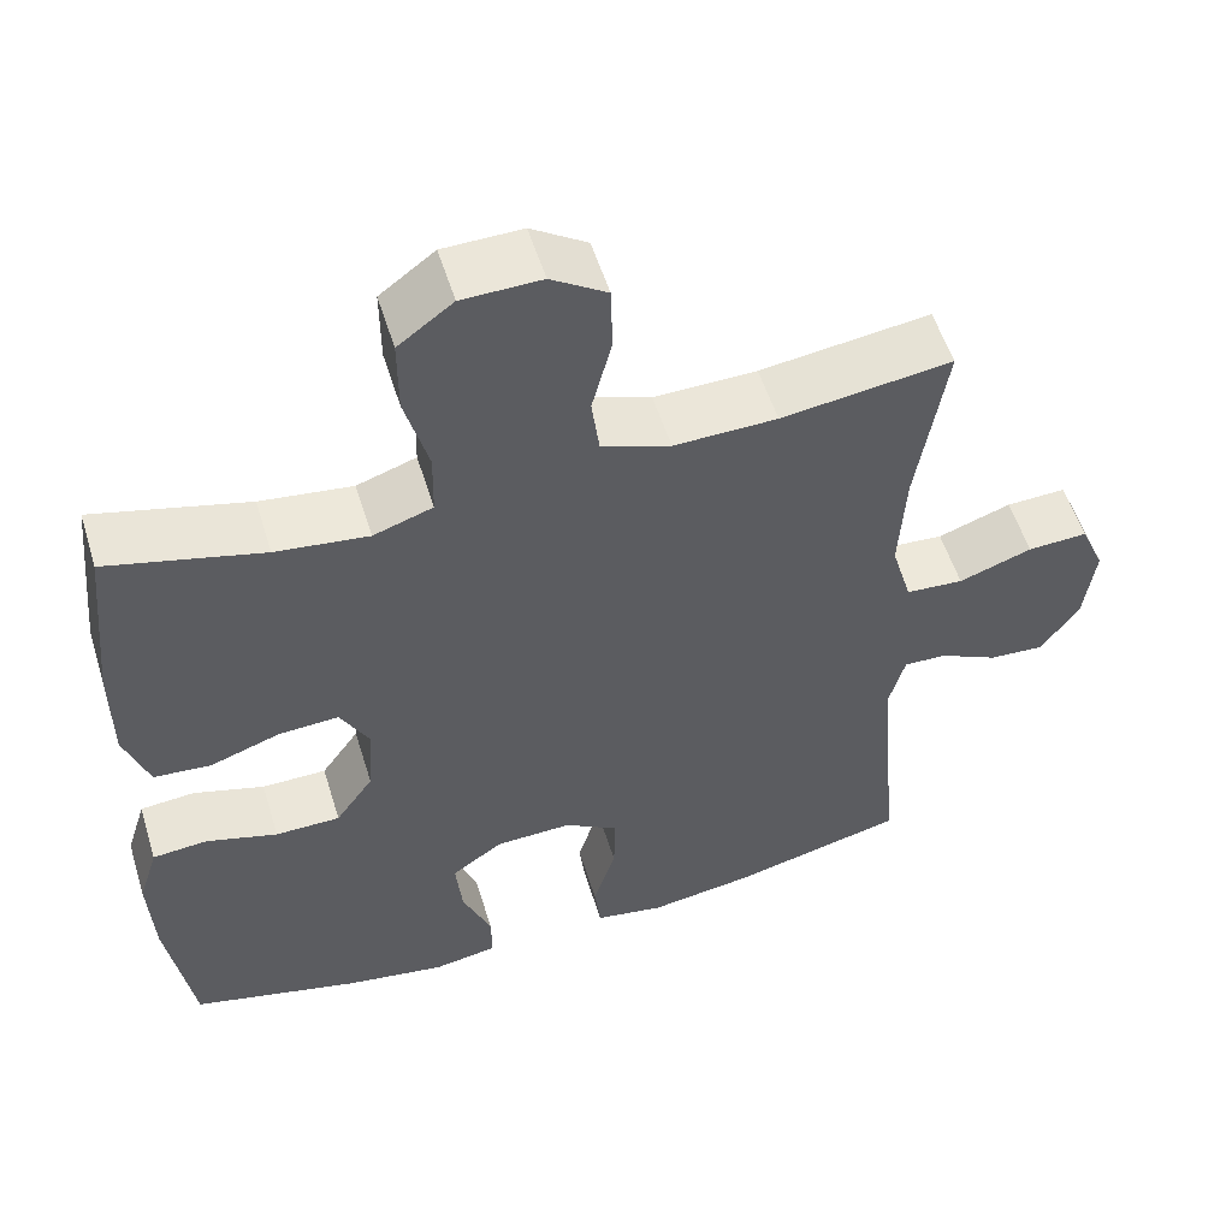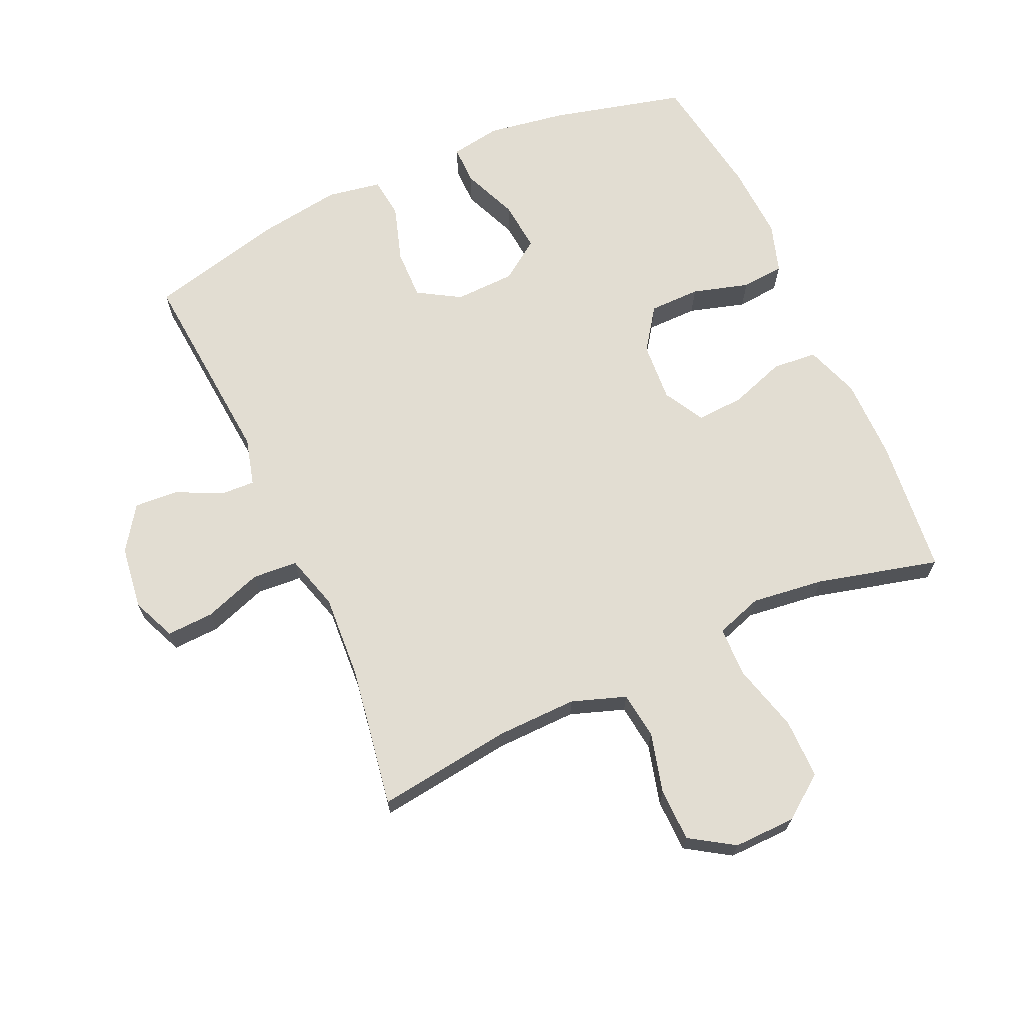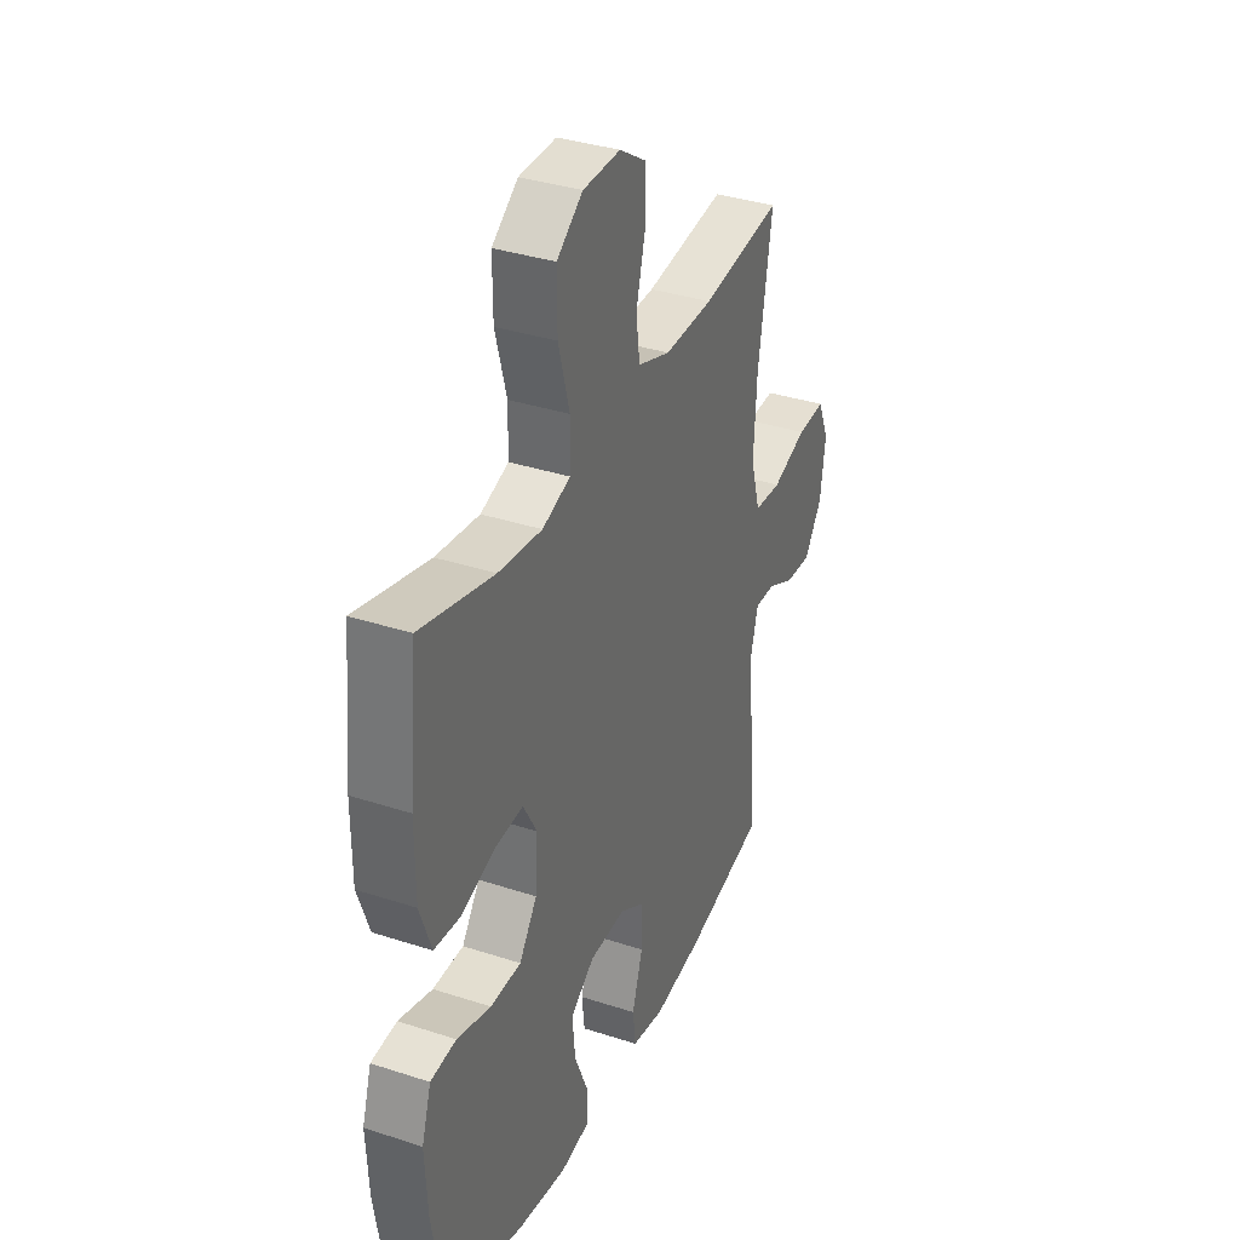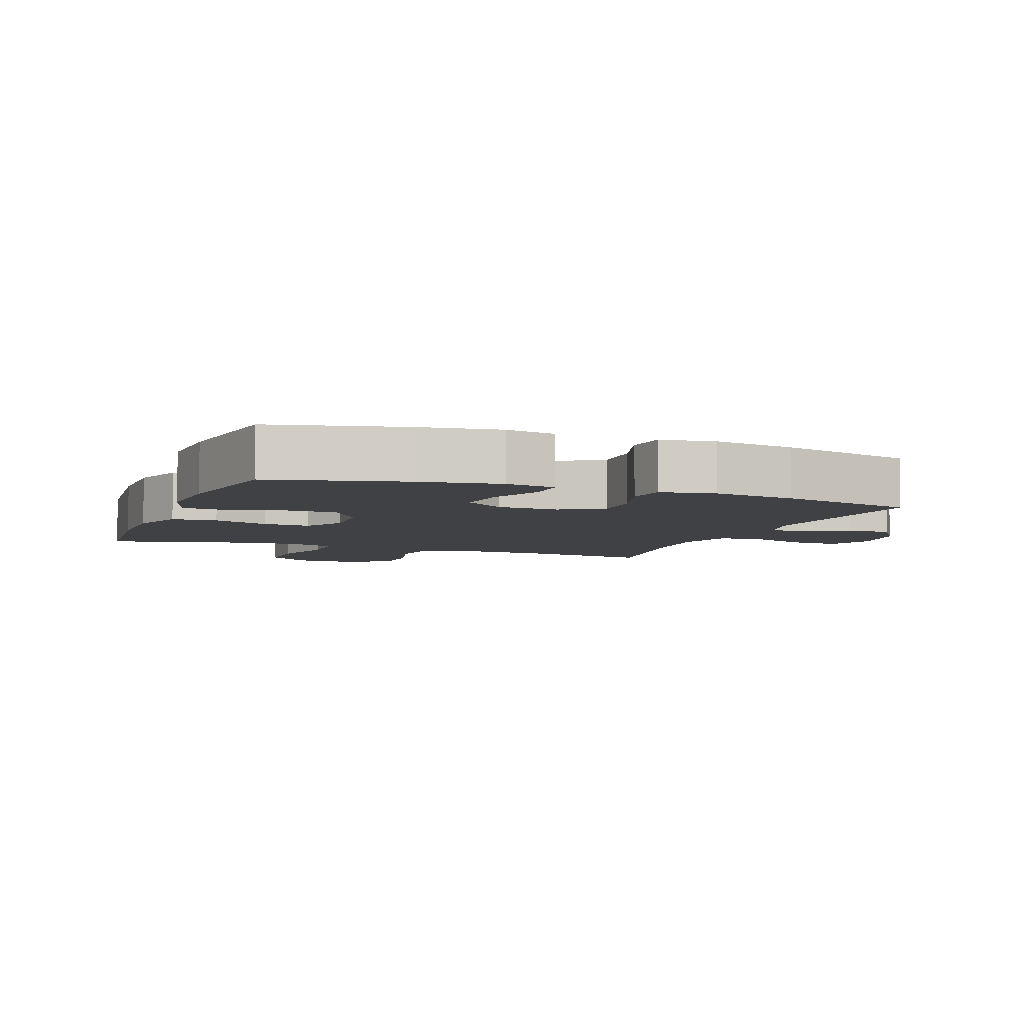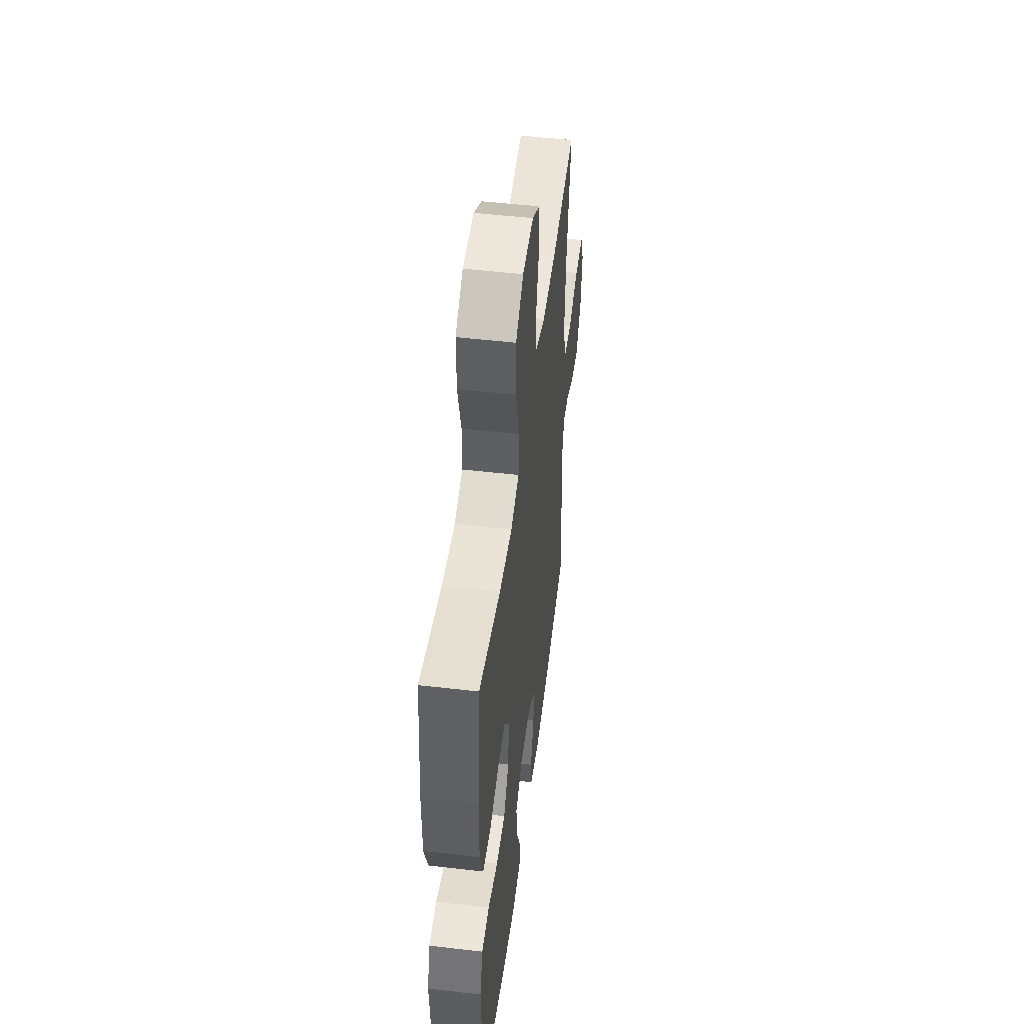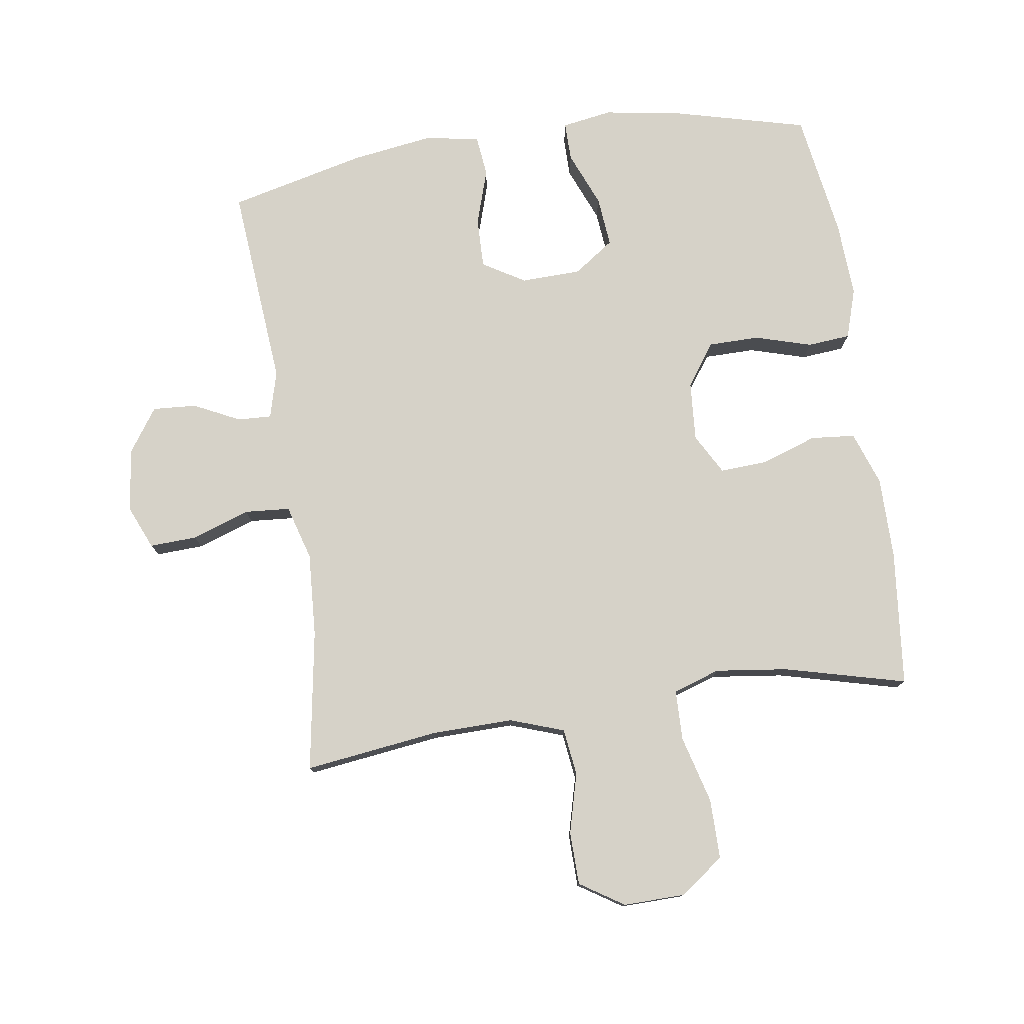
<metadata>
{"format":"obj","ext":"obj","renderer":"f3d","projection":"perspective","resolution":1024,"background":"white","views":[{"elev":54.3,"azim":162.9,"up":"+Z"},{"elev":68.3,"azim":-24.3,"up":"+Y"},{"elev":35.4,"azim":113.4,"up":"+Z"},{"elev":-5.9,"azim":159.0,"up":"+Y"},{"elev":50.3,"azim":97.3,"up":"+Z"},{"elev":77.7,"azim":-8.3,"up":"+Y"}]}
</metadata>
<code>
o path854
v 0.5631 0.0375 -0.3243
v 0.5694 0.0375 -0.2053
v 0.5447 0.0375 -0.127
v 0.477 0.0375 -0.121
v 0.3879 0.0375 -0.147
v 0.3074 0.0375 -0.1463
v 0.2606 0.0375 -0.0798
v 0.2542 0.0375 0.01415
v 0.2899 0.0375 0.07788
v 0.3644 0.0375 0.07367
v 0.4521 0.0375 0.04362
v 0.5223 0.0375 0.04977
v 0.5525 0.0375 0.1348
v 0.5529 0.0375 0.264
v 0.5313 0.0375 0.4793
v 0.3388 0.0375 0.4304
v 0.2241 0.0375 0.4163
v 0.1504 0.0375 0.441
v 0.1487 0.0375 0.5207
v 0.1778 0.0375 0.6274
v 0.178 0.0375 0.7222
v 0.1097 0.0375 0.7728
v 0.01171 0.0375 0.7748
v -0.05753 0.0375 0.7305
v -0.05936 0.0375 0.6472
v -0.03468 0.0375 0.5522
v -0.04426 0.0375 0.4781
v -0.13 0.0375 0.4484
v -0.258 0.0375 0.4512
v -0.4704 0.0375 0.4793
v -0.4343 0.0375 0.2571
v -0.4263 0.0375 0.1241
v -0.4518 0.0375 0.03719
v -0.5234 0.0375 0.03215
v -0.6146 0.0375 0.06396
v -0.6894 0.0375 0.06731
v -0.719 0.0375 -0.001749
v -0.7055 0.0375 -0.1019
v -0.6583 0.0375 -0.1706
v -0.5889 0.0375 -0.1662
v -0.5167 0.0375 -0.131
v -0.463 0.0375 -0.1287
v -0.4429 0.0375 -0.2032
v -0.4704 0.0375 -0.5226
v -0.2551 0.0375 -0.575
v -0.1257 0.0375 -0.5941
v -0.03998 0.0375 -0.5792
v -0.03245 0.0375 -0.5151
v -0.06045 0.0375 -0.4264
v -0.06196 0.0375 -0.3478
v 0.004631 0.0375 -0.3077
v 0.09961 0.0375 -0.3108
v 0.1629 0.0375 -0.3553
v 0.155 0.0375 -0.4346
v 0.119 0.0375 -0.5212
v 0.1185 0.0375 -0.5826
v 0.1976 0.0375 -0.5957
v 0.3219 0.0375 -0.5756
v 0.5313 0.0375 -0.5226
v 0.5631 -0.0375 -0.3243
v 0.5694 -0.0375 -0.2053
v 0.5447 -0.0375 -0.127
v 0.477 -0.0375 -0.121
v 0.3879 -0.0375 -0.147
v 0.3074 -0.0375 -0.1463
v 0.2606 -0.0375 -0.0798
v 0.2542 -0.0375 0.01415
v 0.2899 -0.0375 0.07788
v 0.3644 -0.0375 0.07367
v 0.4521 -0.0375 0.04362
v 0.5223 -0.0375 0.04977
v 0.5525 -0.0375 0.1348
v 0.5529 -0.0375 0.264
v 0.5313 -0.0375 0.4793
v 0.3388 -0.0375 0.4304
v 0.2241 -0.0375 0.4163
v 0.1504 -0.0375 0.441
v 0.1487 -0.0375 0.5207
v 0.1778 -0.0375 0.6274
v 0.178 -0.0375 0.7222
v 0.1097 -0.0375 0.7728
v 0.01171 -0.0375 0.7748
v -0.05753 -0.0375 0.7305
v -0.05936 -0.0375 0.6472
v -0.03468 -0.0375 0.5522
v -0.04426 -0.0375 0.4781
v -0.13 -0.0375 0.4484
v -0.258 -0.0375 0.4512
v -0.4704 -0.0375 0.4793
v -0.4343 -0.0375 0.2571
v -0.4263 -0.0375 0.1241
v -0.4518 -0.0375 0.03719
v -0.5234 -0.0375 0.03215
v -0.6146 -0.0375 0.06396
v -0.6894 -0.0375 0.06731
v -0.719 -0.0375 -0.001749
v -0.7055 -0.0375 -0.1019
v -0.6583 -0.0375 -0.1706
v -0.5889 -0.0375 -0.1662
v -0.5167 -0.0375 -0.131
v -0.463 -0.0375 -0.1287
v -0.4429 -0.0375 -0.2032
v -0.4704 -0.0375 -0.5226
v -0.2551 -0.0375 -0.575
v -0.1257 -0.0375 -0.5941
v -0.03998 -0.0375 -0.5792
v -0.03245 -0.0375 -0.5151
v -0.06045 -0.0375 -0.4264
v -0.06196 -0.0375 -0.3478
v 0.004631 -0.0375 -0.3077
v 0.09961 -0.0375 -0.3108
v 0.1629 -0.0375 -0.3553
v 0.155 -0.0375 -0.4346
v 0.119 -0.0375 -0.5212
v 0.1185 -0.0375 -0.5826
v 0.1976 -0.0375 -0.5957
v 0.3219 -0.0375 -0.5756
v 0.5313 -0.0375 -0.5226
v 0.5631 0.0375 -0.3243
v 0.5694 0.0375 -0.2053
v 0.5447 0.0375 -0.127
v 0.5447 0.0375 -0.127
v 0.5525 0.0375 0.1348
v 0.5529 0.0375 0.264
v 0.5223 0.0375 0.04977
v 0.5223 0.0375 0.04977
v 0.477 0.0375 -0.121
v 0.5313 0.0375 -0.5226
v 0.5313 0.0375 -0.5226
v 0.5313 0.0375 0.4793
v 0.5313 0.0375 0.4793
v 0.4521 0.0375 0.04362
v 0.3879 0.0375 -0.147
v 0.3644 0.0375 0.07367
v 0.3388 0.0375 0.4304
v 0.3219 0.0375 -0.5756
v 0.3074 0.0375 -0.1463
v 0.2899 0.0375 0.07788
v 0.2899 0.0375 0.07788
v 0.2241 0.0375 0.4163
v 0.1976 0.0375 -0.5957
v 0.2606 0.0375 -0.0798
v 0.2542 0.0375 0.01415
v 0.1504 0.0375 0.441
v 0.1504 0.0375 0.441
v 0.1185 0.0375 -0.5826
v 0.1185 0.0375 -0.5826
v 0.1629 0.0375 -0.3553
v 0.1629 0.0375 -0.3553
v 0.155 0.0375 -0.4346
v 0.1778 0.0375 0.6274
v 0.178 0.0375 0.7222
v 0.1097 0.0375 0.7728
v 0.1487 0.0375 0.5207
v 0.09961 0.0375 -0.3108
v 0.119 0.0375 -0.5212
v 0.01171 0.0375 0.7748
v 0.004631 0.0375 -0.3077
v -0.05753 0.0375 0.7305
v -0.06196 0.0375 -0.3478
v -0.03998 0.0375 -0.5792
v -0.03998 0.0375 -0.5792
v -0.03245 0.0375 -0.5151
v -0.06045 0.0375 -0.4264
v -0.03468 0.0375 0.5522
v -0.04426 0.0375 0.4781
v -0.04426 0.0375 0.4781
v -0.05936 0.0375 0.6472
v -0.1257 0.0375 -0.5941
v -0.13 0.0375 0.4484
v -0.2551 0.0375 -0.575
v -0.258 0.0375 0.4512
v -0.4704 0.0375 -0.5226
v -0.4704 0.0375 -0.5226
v -0.4263 0.0375 0.1241
v -0.4518 0.0375 0.03719
v -0.4518 0.0375 0.03719
v -0.4343 0.0375 0.2571
v -0.463 0.0375 -0.1287
v -0.463 0.0375 -0.1287
v -0.4429 0.0375 -0.2032
v -0.4704 0.0375 0.4793
v -0.4704 0.0375 0.4793
v -0.5234 0.0375 0.03215
v -0.5167 0.0375 -0.131
v -0.5889 0.0375 -0.1662
v -0.6146 0.0375 0.06396
v -0.6583 0.0375 -0.1706
v -0.6894 0.0375 0.06731
v -0.6894 0.0375 0.06731
v -0.7055 0.0375 -0.1019
v -0.719 0.0375 -0.001749
v 0.5631 -0.0375 -0.3243
v 0.5694 -0.0375 -0.2053
v 0.5447 -0.0375 -0.127
v 0.5447 -0.0375 -0.127
v 0.5525 -0.0375 0.1348
v 0.5529 -0.0375 0.264
v 0.5223 -0.0375 0.04977
v 0.5223 -0.0375 0.04977
v 0.477 -0.0375 -0.121
v 0.5313 -0.0375 -0.5226
v 0.5313 -0.0375 -0.5226
v 0.5313 -0.0375 0.4793
v 0.5313 -0.0375 0.4793
v 0.4521 -0.0375 0.04362
v 0.3879 -0.0375 -0.147
v 0.3644 -0.0375 0.07367
v 0.3388 -0.0375 0.4304
v 0.3219 -0.0375 -0.5756
v 0.3074 -0.0375 -0.1463
v 0.2899 -0.0375 0.07788
v 0.2899 -0.0375 0.07788
v 0.2241 -0.0375 0.4163
v 0.1976 -0.0375 -0.5957
v 0.2606 -0.0375 -0.0798
v 0.2542 -0.0375 0.01415
v 0.1504 -0.0375 0.441
v 0.1504 -0.0375 0.441
v 0.1185 -0.0375 -0.5826
v 0.1185 -0.0375 -0.5826
v 0.1629 -0.0375 -0.3553
v 0.1629 -0.0375 -0.3553
v 0.155 -0.0375 -0.4346
v 0.1778 -0.0375 0.6274
v 0.178 -0.0375 0.7222
v 0.1097 -0.0375 0.7728
v 0.1487 -0.0375 0.5207
v 0.09961 -0.0375 -0.3108
v 0.119 -0.0375 -0.5212
v 0.01171 -0.0375 0.7748
v 0.004631 -0.0375 -0.3077
v -0.05753 -0.0375 0.7305
v -0.06196 -0.0375 -0.3478
v -0.03998 -0.0375 -0.5792
v -0.03998 -0.0375 -0.5792
v -0.03245 -0.0375 -0.5151
v -0.06045 -0.0375 -0.4264
v -0.03468 -0.0375 0.5522
v -0.04426 -0.0375 0.4781
v -0.04426 -0.0375 0.4781
v -0.05936 -0.0375 0.6472
v -0.1257 -0.0375 -0.5941
v -0.13 -0.0375 0.4484
v -0.2551 -0.0375 -0.575
v -0.258 -0.0375 0.4512
v -0.4704 -0.0375 -0.5226
v -0.4704 -0.0375 -0.5226
v -0.4263 -0.0375 0.1241
v -0.4518 -0.0375 0.03719
v -0.4518 -0.0375 0.03719
v -0.4343 -0.0375 0.2571
v -0.463 -0.0375 -0.1287
v -0.463 -0.0375 -0.1287
v -0.4429 -0.0375 -0.2032
v -0.4704 -0.0375 0.4793
v -0.4704 -0.0375 0.4793
v -0.5234 -0.0375 0.03215
v -0.5167 -0.0375 -0.131
v -0.5889 -0.0375 -0.1662
v -0.6146 -0.0375 0.06396
v -0.6583 -0.0375 -0.1706
v -0.6894 -0.0375 0.06731
v -0.6894 -0.0375 0.06731
v -0.7055 -0.0375 -0.1019
v -0.719 -0.0375 -0.001749
f 209 212 208
f 249 244 252
f 252 246 256
f 265 261 266
f 259 258 260
f 238 243 237
f 217 244 249
f 215 224 230
f 233 242 231
f 198 208 197
f 206 197 208
f 222 193 207
f 260 258 265
f 226 227 225
f 193 210 202
f 243 238 245
f 215 230 220
f 199 197 206
f 210 224 215
f 266 261 263
f 214 218 212
f 232 253 234
f 234 245 238
f 234 253 255
f 260 265 262
f 217 249 232
f 217 218 244
f 227 242 225
f 245 234 255
f 232 249 250
f 237 243 235
f 212 218 217
f 252 244 246
f 239 225 242
f 228 240 218
f 207 194 201
f 217 232 216
f 261 265 258
f 211 222 207
f 211 229 222
f 209 214 212
f 218 240 244
f 222 224 210
f 209 208 198
f 253 258 259
f 194 207 193
f 204 209 198
f 210 193 222
f 216 229 211
f 228 239 240
f 216 232 229
f 231 242 227
f 201 194 195
f 250 258 253
f 225 239 228
f 245 255 247
f 250 253 232
f 1 2 61 60
f 2 122 196 61
f 13 14 73 72
f 126 13 72 200
f 3 4 63 62
f 129 1 60 203
f 14 131 205 73
f 11 12 71 70
f 4 5 64 63
f 10 11 70 69
f 15 16 75 74
f 58 59 118 117
f 5 6 65 64
f 139 10 69 213
f 16 17 76 75
f 57 58 117 116
f 6 7 66 65
f 8 9 68 67
f 7 8 67 66
f 17 145 219 76
f 147 57 116 221
f 149 54 113 223
f 20 21 80 79
f 21 22 81 80
f 19 20 79 78
f 52 53 112 111
f 55 56 115 114
f 54 55 114 113
f 18 19 78 77
f 22 23 82 81
f 51 52 111 110
f 23 24 83 82
f 50 51 110 109
f 162 48 107 236
f 48 49 108 107
f 26 167 241 85
f 25 26 85 84
f 24 25 84 83
f 46 47 106 105
f 27 28 87 86
f 49 50 109 108
f 45 46 105 104
f 28 29 88 87
f 174 45 104 248
f 32 177 251 91
f 31 32 91 90
f 180 43 102 254
f 183 31 90 257
f 29 30 89 88
f 33 34 93 92
f 43 44 103 102
f 41 42 101 100
f 40 41 100 99
f 34 35 94 93
f 39 40 99 98
f 35 190 264 94
f 38 39 98 97
f 37 38 97 96
f 36 37 96 95
f 135 134 138
f 175 178 170
f 178 182 172
f 191 192 187
f 185 186 184
f 164 163 169
f 143 175 170
f 141 156 150
f 159 157 168
f 124 123 134
f 132 134 123
f 148 133 119
f 186 191 184
f 152 151 153
f 119 128 136
f 169 171 164
f 141 146 156
f 125 132 123
f 136 141 150
f 192 189 187
f 140 138 144
f 158 160 179
f 160 164 171
f 160 181 179
f 186 188 191
f 143 158 175
f 143 170 144
f 153 151 168
f 171 181 160
f 158 176 175
f 163 161 169
f 138 143 144
f 178 172 170
f 165 168 151
f 154 144 166
f 133 127 120
f 143 142 158
f 187 184 191
f 137 133 148
f 137 148 155
f 135 138 140
f 144 170 166
f 148 136 150
f 135 124 134
f 179 185 184
f 120 119 133
f 130 124 135
f 136 148 119
f 142 137 155
f 154 166 165
f 142 155 158
f 157 153 168
f 127 121 120
f 176 179 184
f 151 154 165
f 171 173 181
f 176 158 179

</code>
